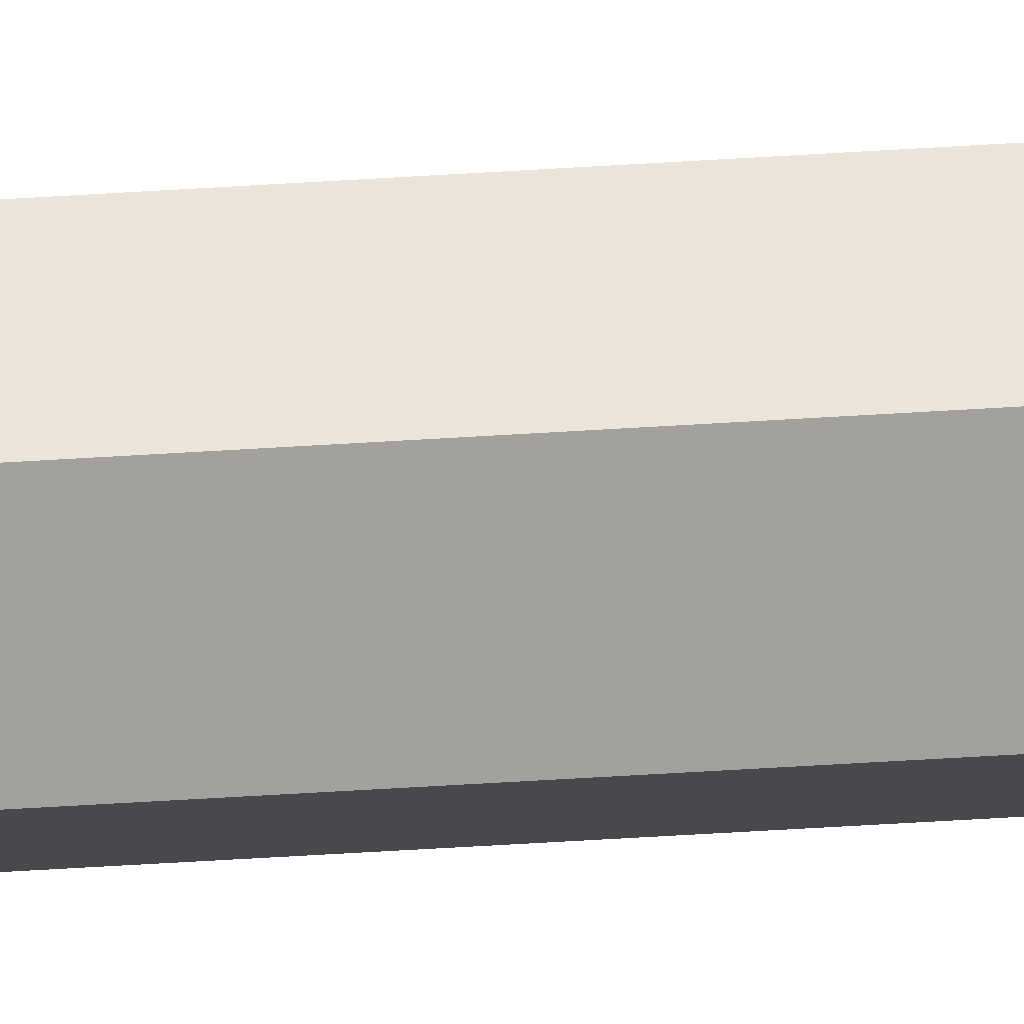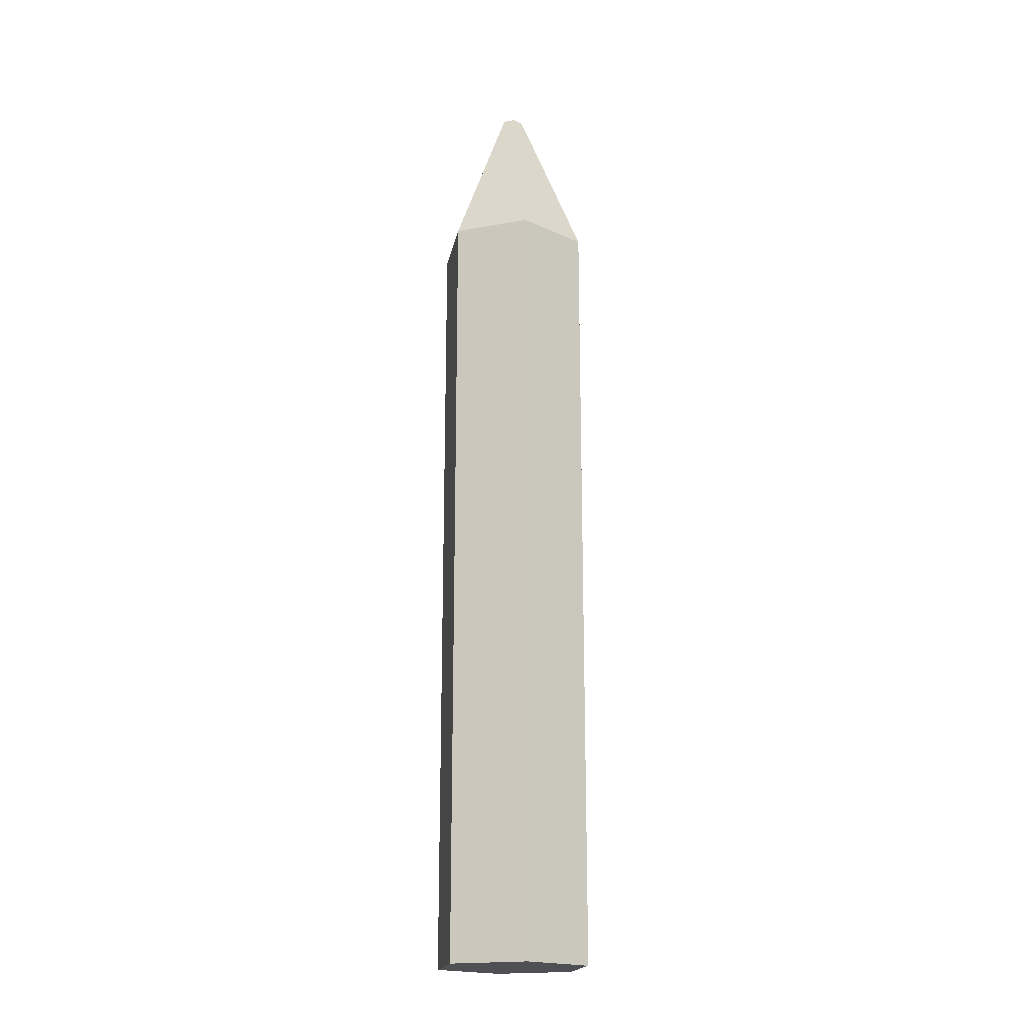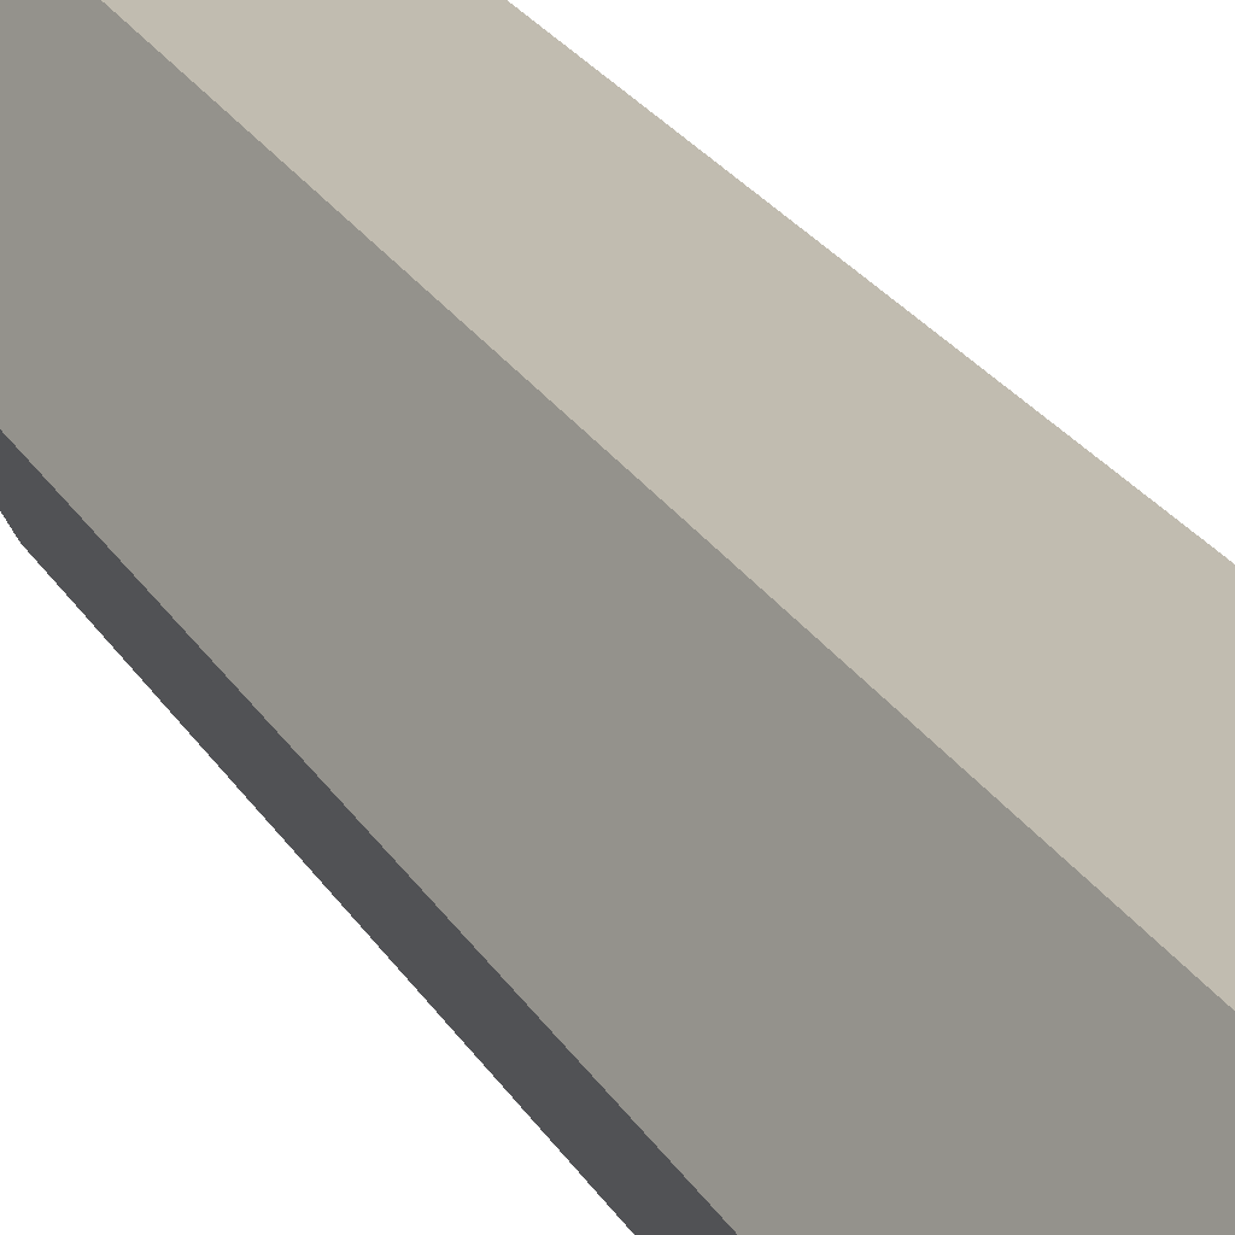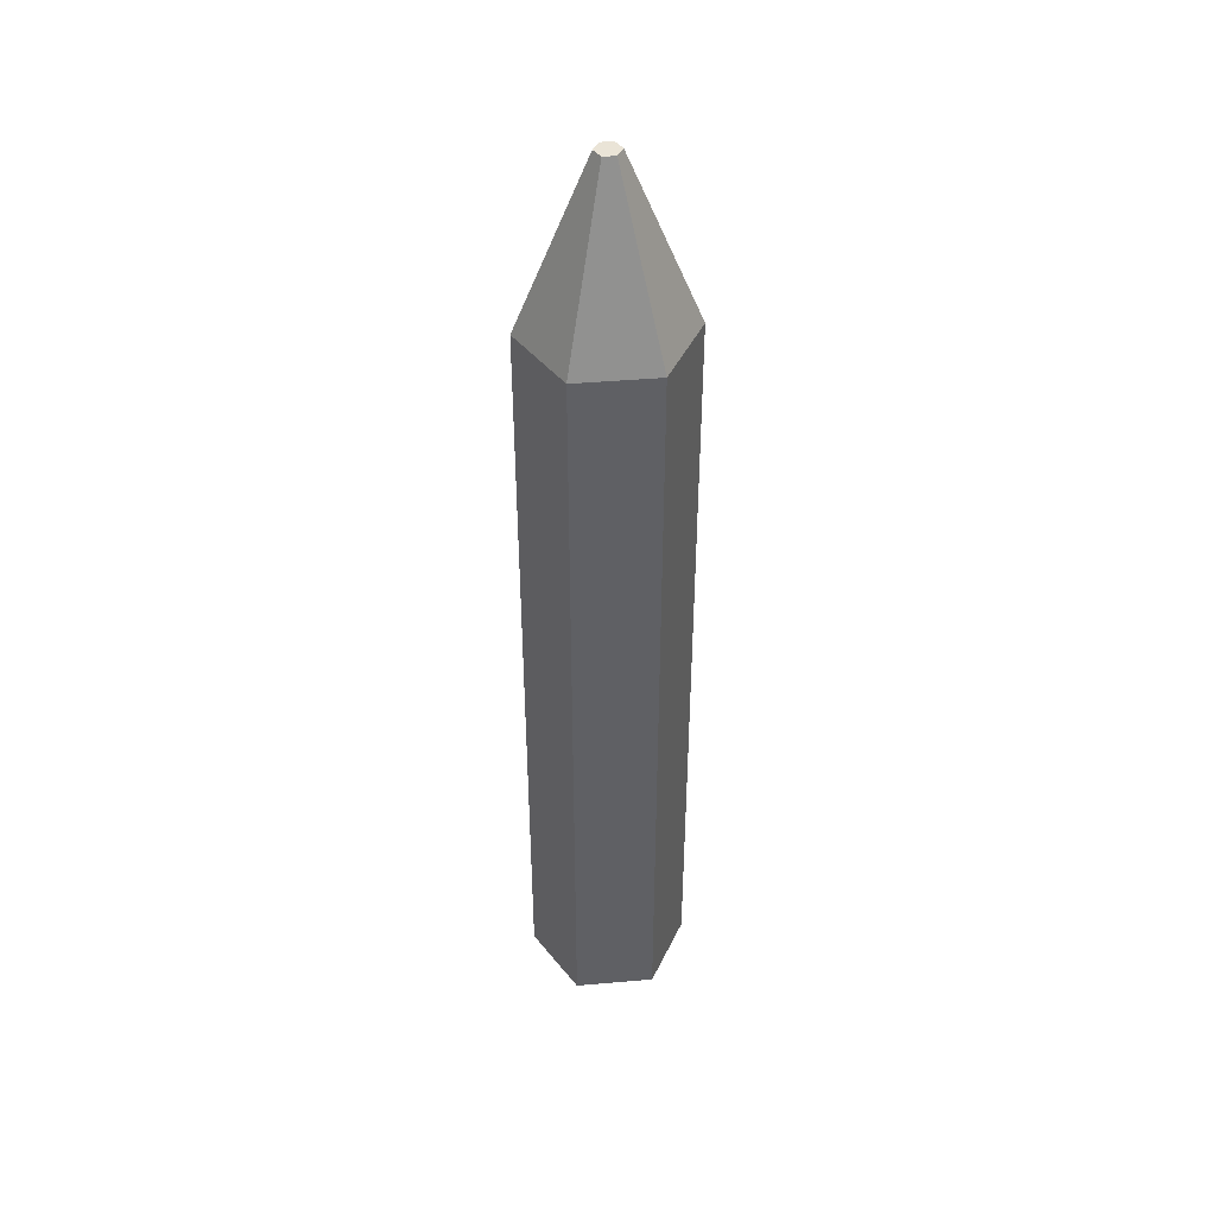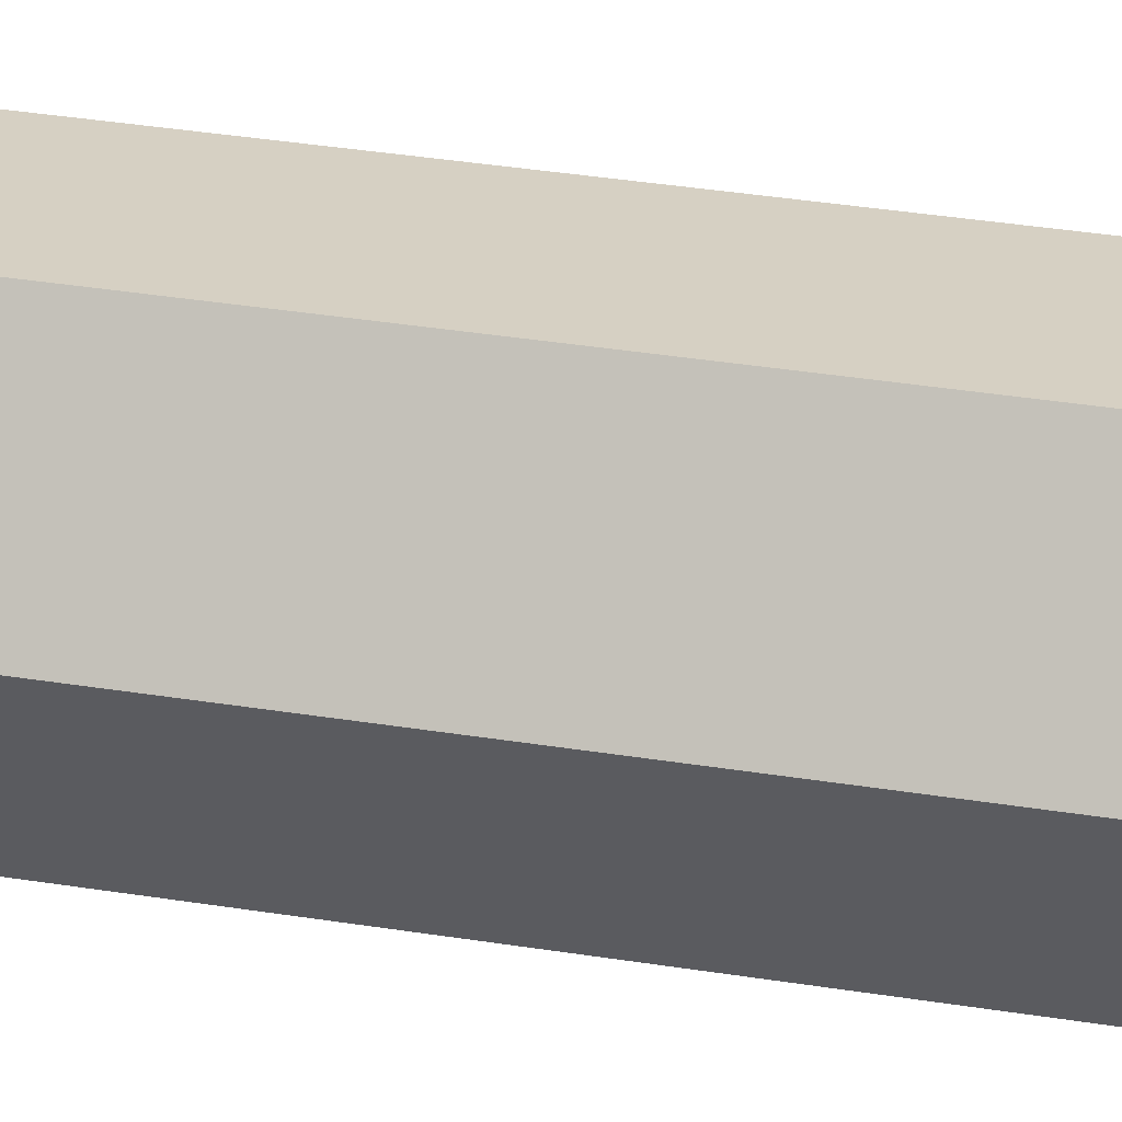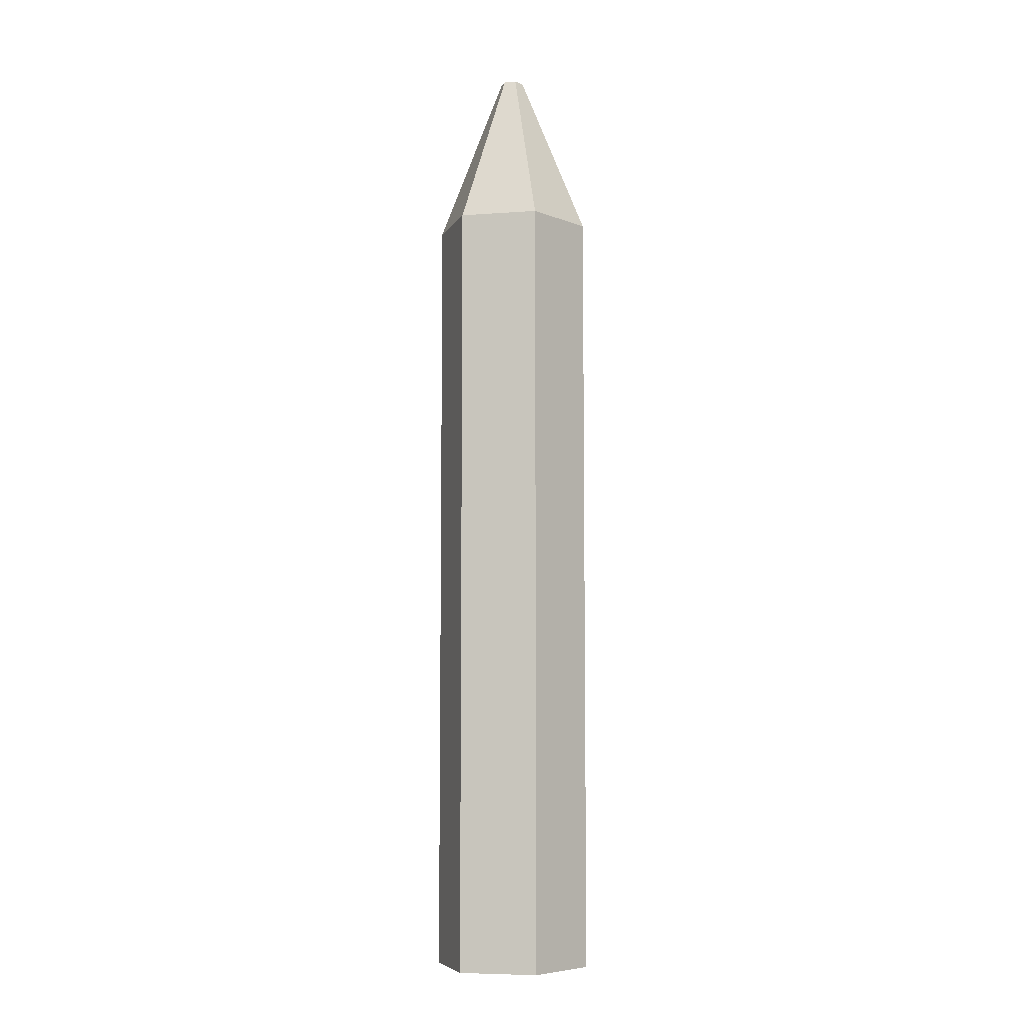
<metadata>
{"format":"obj","ext":"obj","renderer":"f3d","projection":"perspective","resolution":1024,"background":"white","views":[{"elev":-72.1,"azim":-86.7,"up":"+Z"},{"elev":-19.0,"azim":19.2,"up":"+Y"},{"elev":16.5,"azim":-16.8,"up":"+Z"},{"elev":43.9,"azim":54.2,"up":"+Y"},{"elev":26.5,"azim":-74.5,"up":"+Z"},{"elev":-6.7,"azim":-48.0,"up":"+Y"}]}
</metadata>
<code>
o Pencil
v 0.04 0.402 -4.21e-17
v 0.02 0.402 0.03464
v -0.02 0.402 0.03464
v -0.04 0.402 -3.72e-17
v -0.02 0.402 -0.03464
v 0.02 0.402 -0.03464
v 0.04 0.002 -4.21e-17
v 0.02 0.002 0.03464
v -0.02 0.002 0.03464
v -0.04 0.002 -3.72e-17
v -0.02 0.002 -0.03464
v 0.02 0.002 -0.03464
v 0.003 0.486 0.005196
v 0.006 0.486 -1.252e-16
v 0.003 0.486 -0.005196
v -0.003 0.486 -0.005196
v -0.006 0.486 -1.245e-16
v -0.003 0.486 0.005196
g Pencil_Black
f 14 15 16 17 18 13
g Pencil_Bread2
f 3 18 17 4
f 6 15 14 1
f 2 13 18 3
f 5 16 15 6
f 1 14 13 2
f 4 17 16 5
g Pencil_Brown
f 1 7 12 6
f 4 10 9 3
f 3 9 8 2
f 5 11 10 4
f 2 8 7 1
f 6 12 11 5
f 8 9 10 11 12 7

</code>
